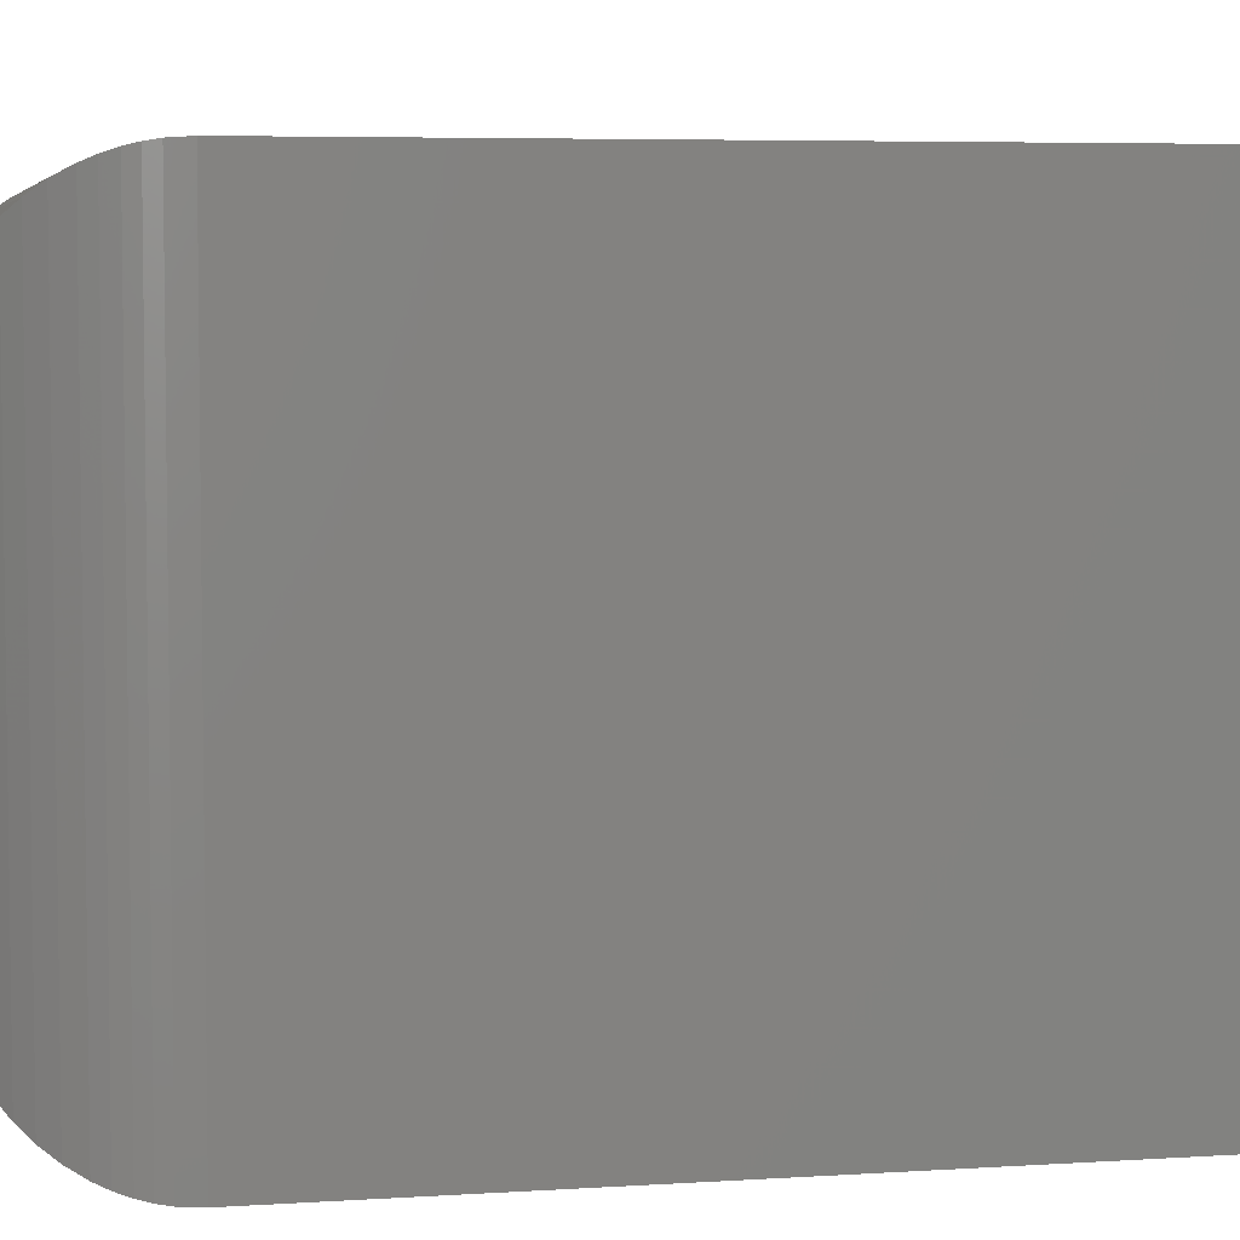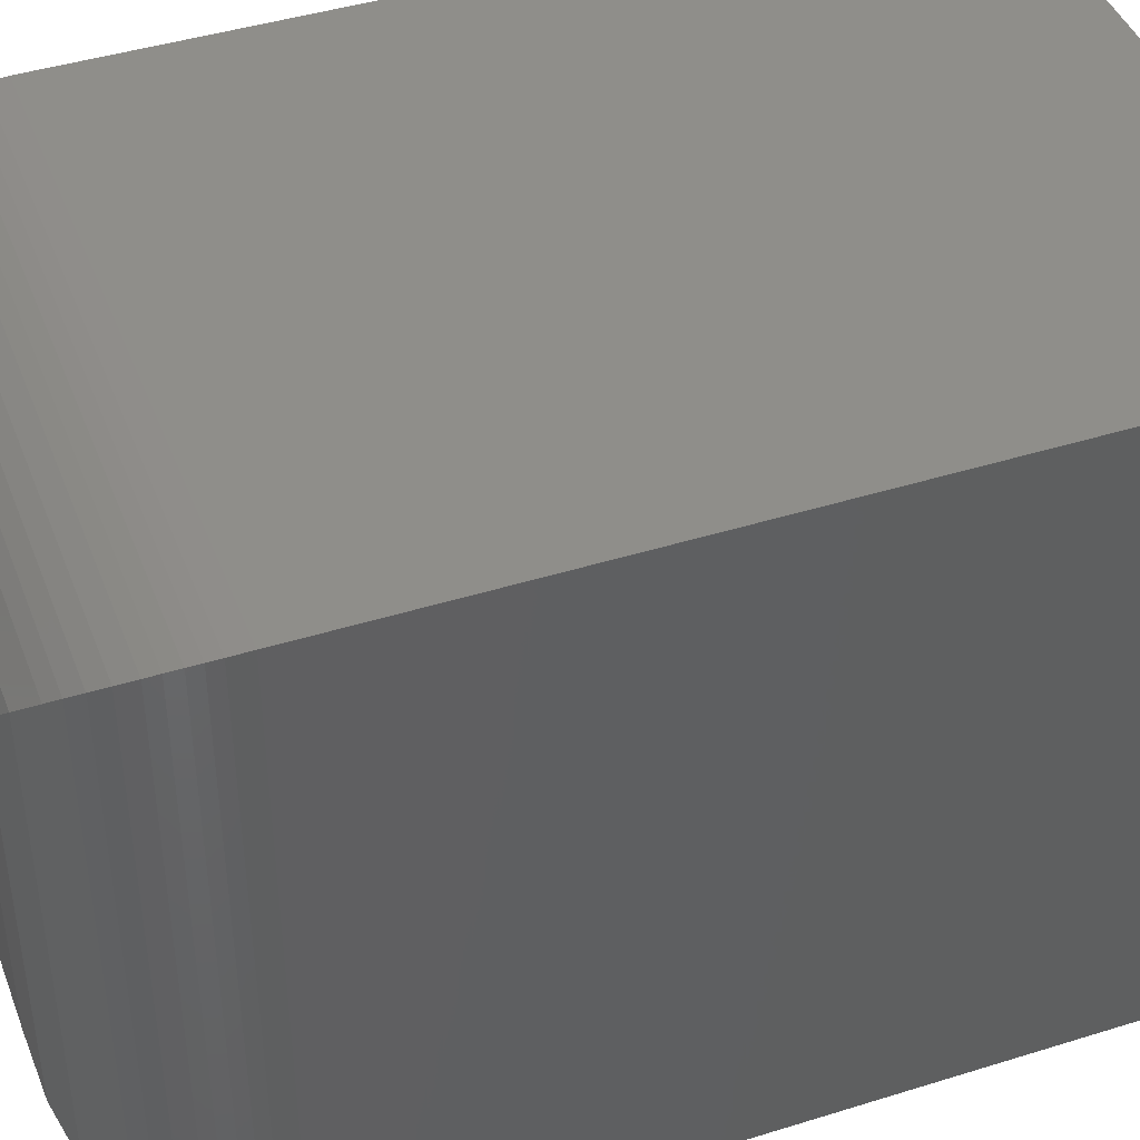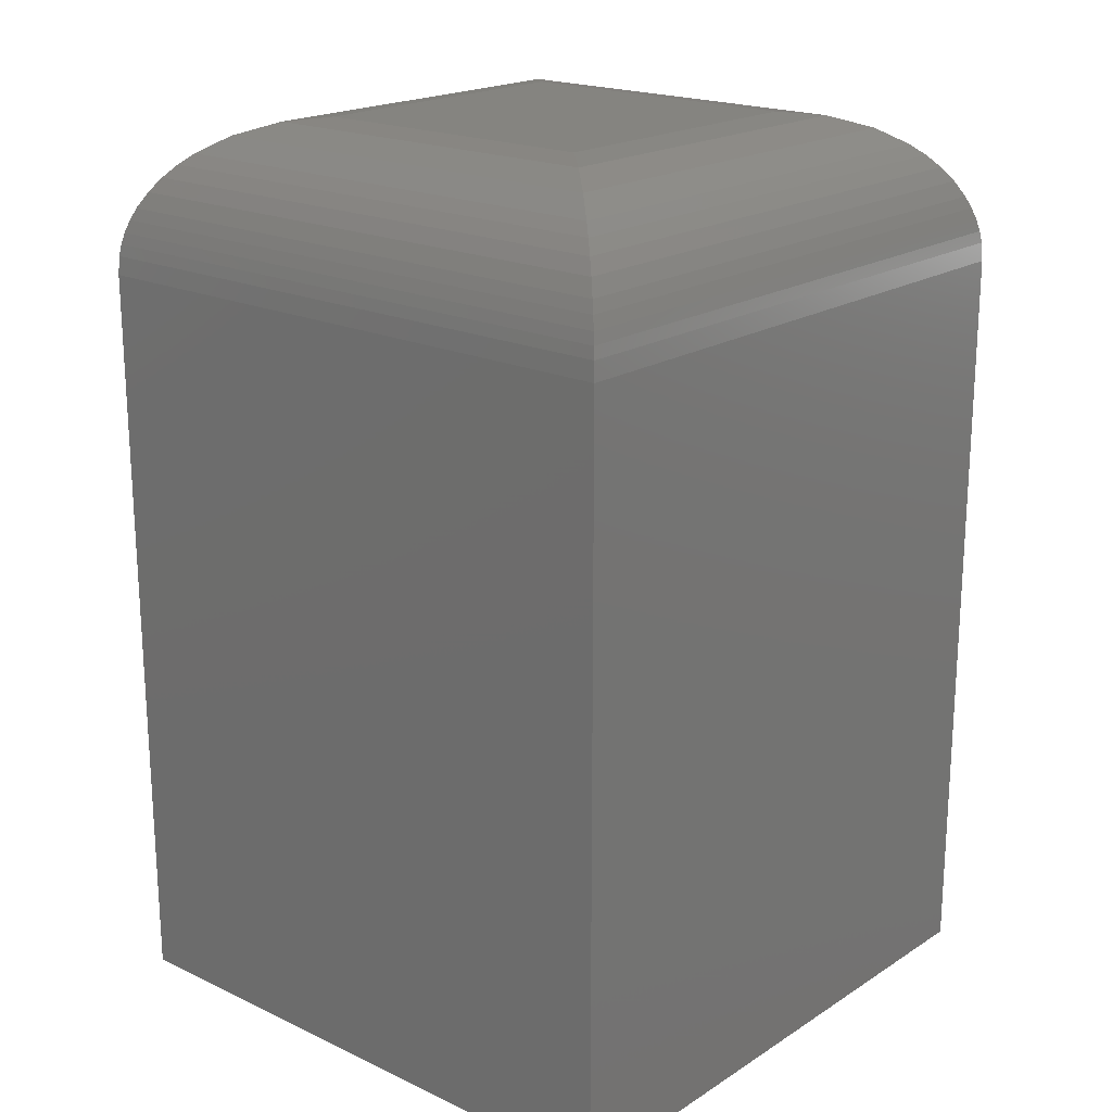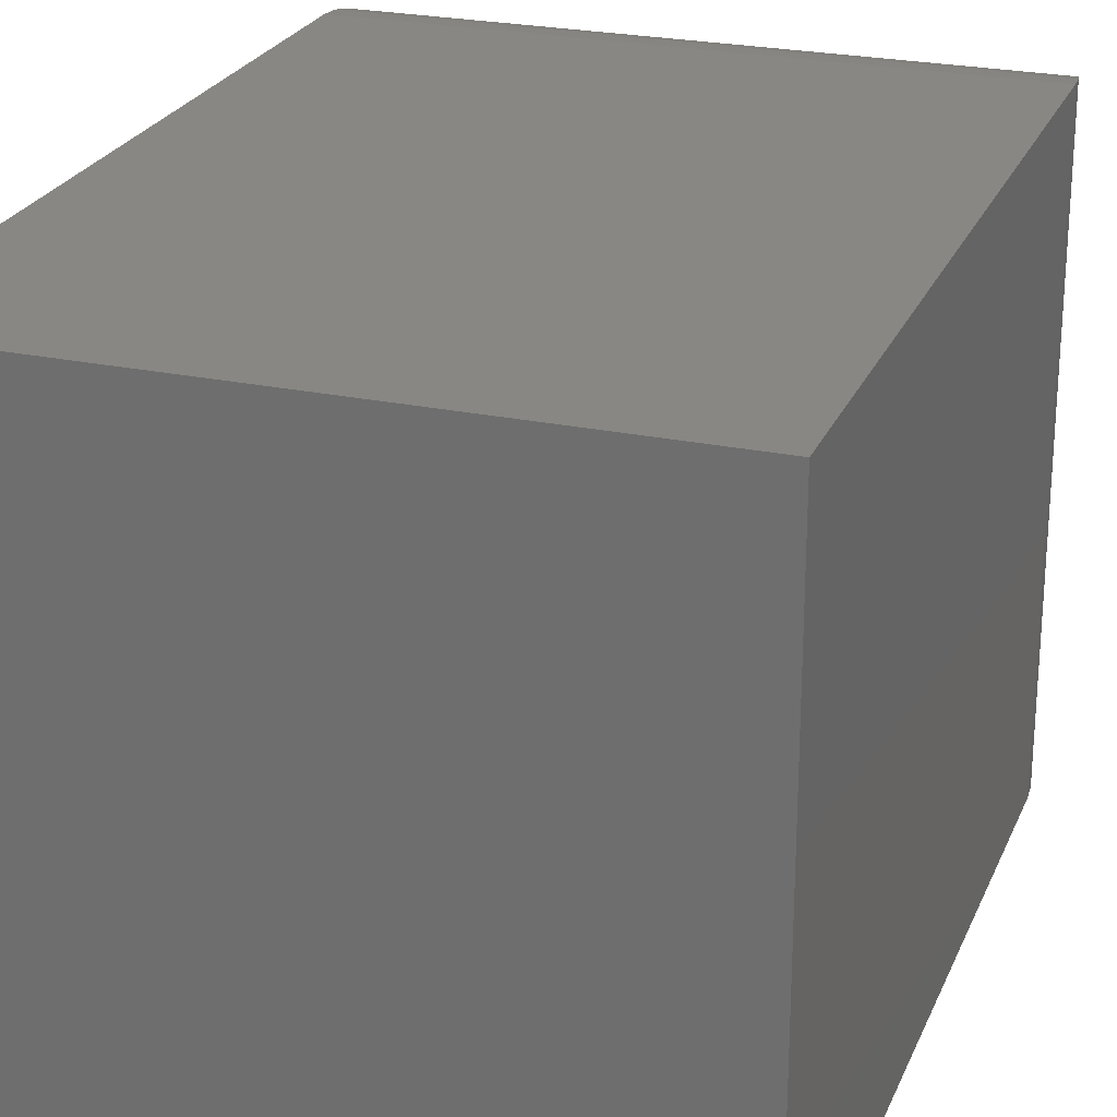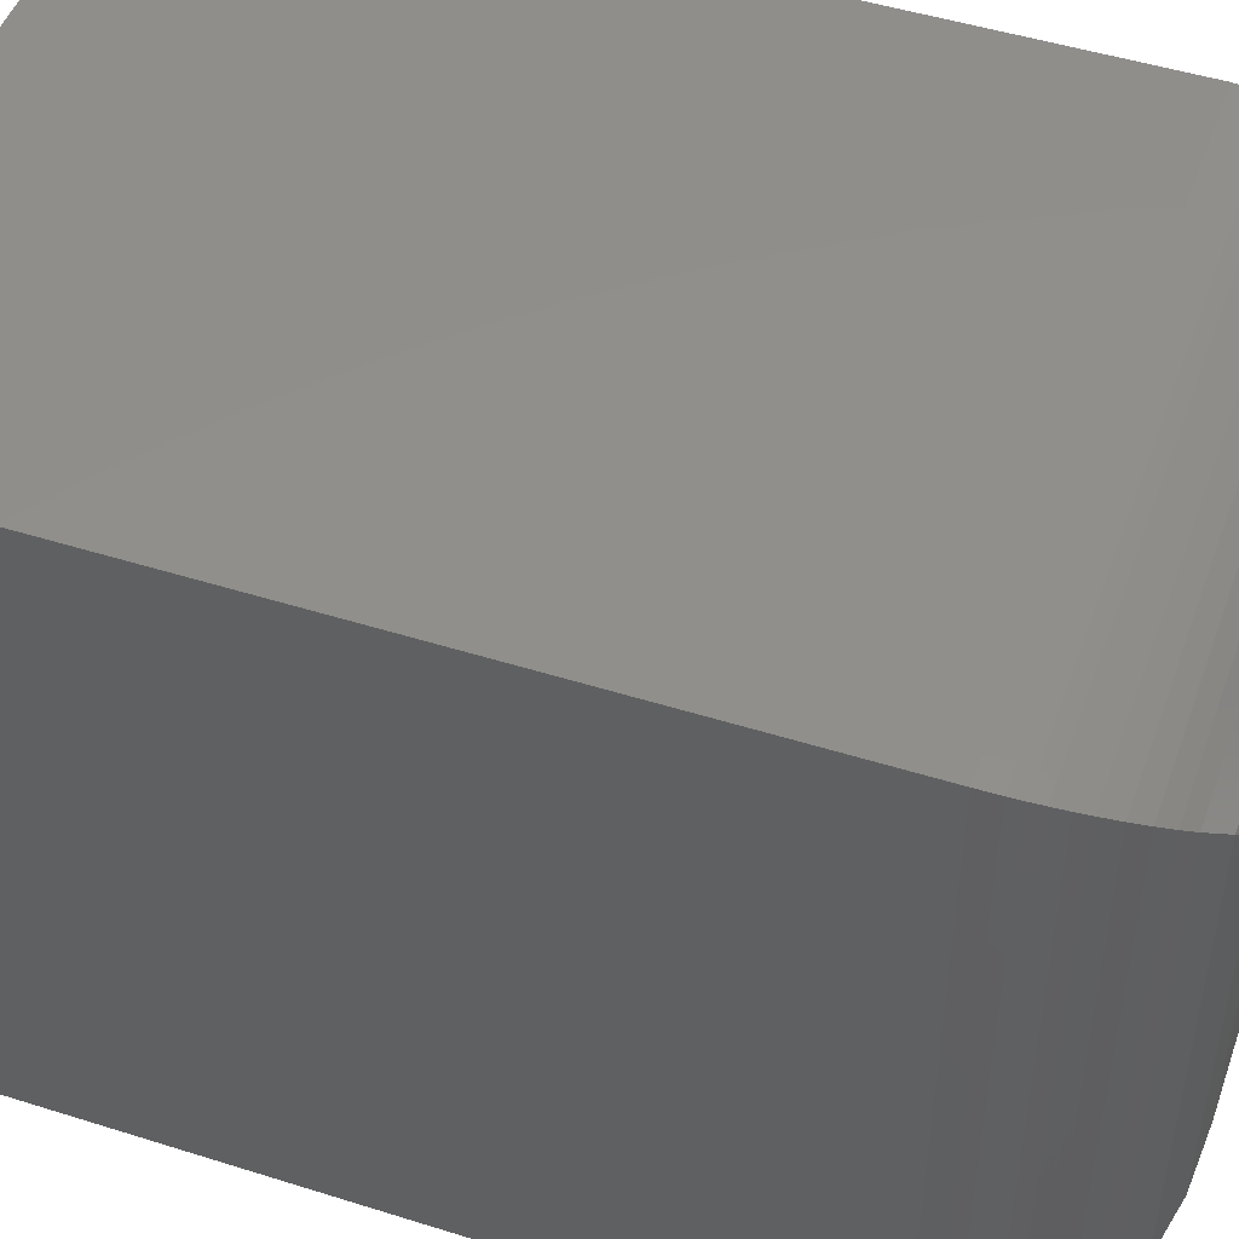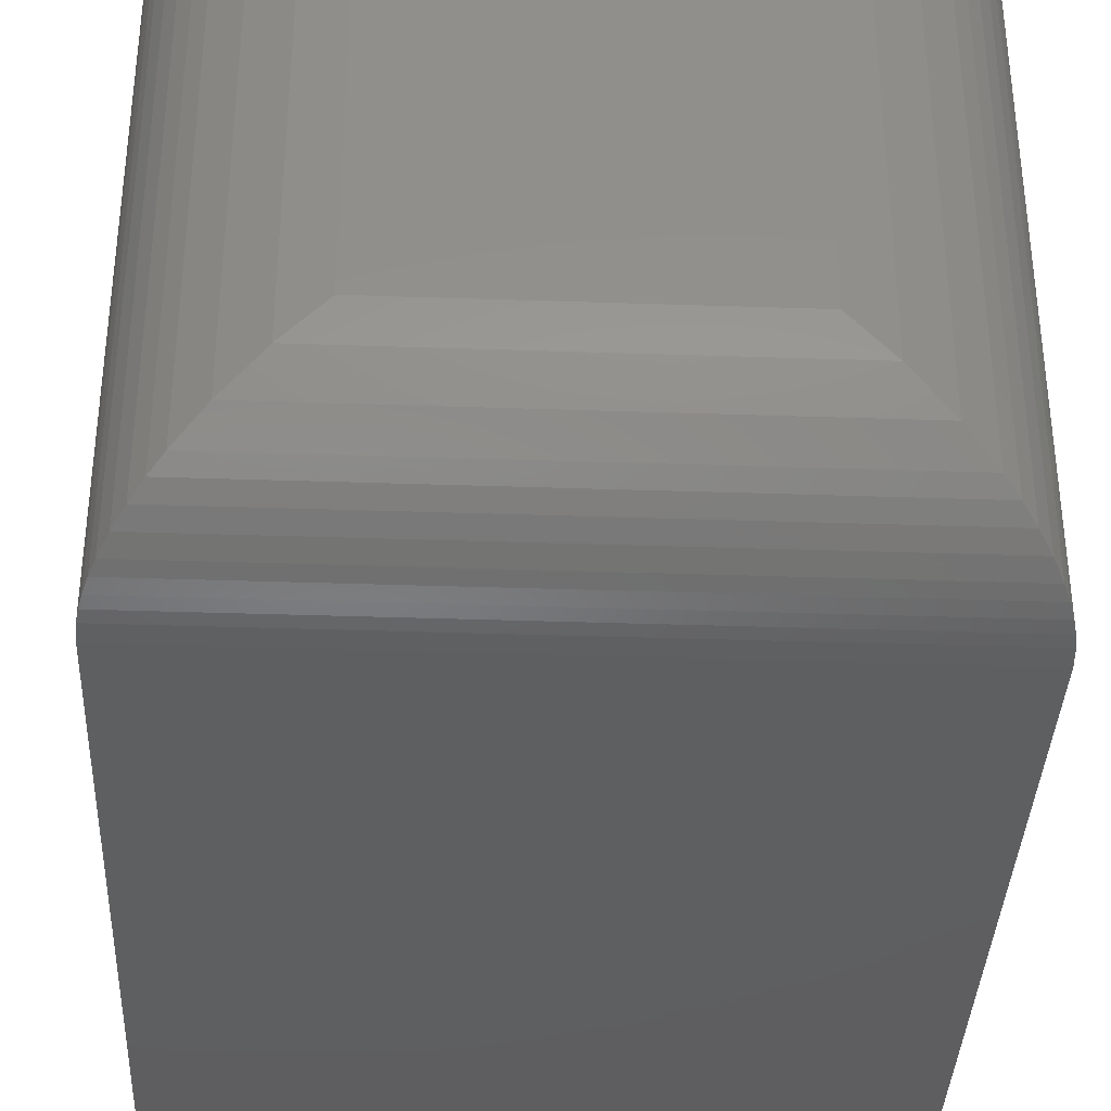
<metadata>
{"format":"stl","ext":"stl","renderer":"f3d","projection":"perspective","resolution":1024,"background":"white","views":[{"elev":5.3,"azim":78.2,"up":"+Y"},{"elev":43.2,"azim":69.7,"up":"+Y"},{"elev":19.7,"azim":130.8,"up":"+Z"},{"elev":24.6,"azim":-160.9,"up":"+Y"},{"elev":48.5,"azim":-70.6,"up":"+Y"},{"elev":-36.9,"azim":-2.5,"up":"+Y"}]}
</metadata>
<code>
# stl→obj: 56 verts, 108 faces
v 0.1016 -0.07812 0.75
v 0.3516 -0.07812 0.75
v 0.1016 0.1719 0.75
v 0.3516 0.1719 0.75
v -0.02344 0.2969 0
v -0.02344 -0.2031 0
v -0.02344 0.2969 0.625
v -0.02344 -0.2031 0.625
v 0.4766 0.2969 0
v 0.4766 0.2969 0.625
v 0.4766 -0.2031 0
v 0.4766 -0.2031 0.625
v 0.3809 -0.1075 0.7465
v 0.3809 0.2012 0.7465
v 0.4756 -0.2022 0.6405
v 0.474 0.2944 0.65
v 0.474 -0.2006 0.65
v 0.4718 0.2921 0.6592
v 0.4718 -0.1983 0.6592
v 0.4091 -0.1356 0.736
v 0.4756 0.2959 0.6405
v 0.4684 -0.195 0.6694
v 0.4684 0.2887 0.6694
v 0.4643 -0.1908 0.679
v 0.4643 0.2846 0.679
v 0.4572 -0.1837 0.6919
v 0.4572 0.2775 0.6919
v 0.4489 -0.1755 0.7034
v 0.4489 0.2693 0.7034
v 0.4398 -0.1664 0.7135
v 0.4398 0.2601 0.7135
v 0.43 -0.1566 0.7223
v 0.43 0.2503 0.7223
v 0.4091 0.2294 0.736
v 0.07219 -0.1075 0.7465
v -0.02248 -0.2022 0.6405
v -0.02092 -0.2006 0.65
v -0.01865 -0.1983 0.6592
v 0.04405 -0.1356 0.736
v -0.01527 -0.195 0.6694
v -0.01116 -0.1908 0.679
v -0.004051 -0.1837 0.6919
v 0.004176 -0.1755 0.7034
v 0.01329 -0.1664 0.7135
v 0.02309 -0.1566 0.7223
v 0.07219 0.2012 0.7465
v -0.02248 0.2959 0.6405
v -0.02092 0.2944 0.65
v -0.01865 0.2921 0.6592
v 0.04405 0.2294 0.736
v -0.01527 0.2887 0.6694
v -0.01116 0.2846 0.679
v -0.00405 0.2775 0.6919
v 0.004181 0.2693 0.7034
v 0.0133 0.2601 0.7135
v 0.0231 0.2503 0.7223
f 1 2 3
f 3 2 4
f 5 6 7
f 7 6 8
f 9 5 10
f 10 5 7
f 11 9 12
f 12 9 10
f 6 11 8
f 8 11 12
f 4 13 14
f 4 2 13
f 15 16 17
f 17 16 18
f 17 18 19
f 20 14 13
f 12 10 15
f 15 10 21
f 15 21 16
f 19 18 22
f 22 18 23
f 22 23 24
f 24 23 25
f 24 25 26
f 26 25 27
f 26 27 28
f 28 27 29
f 28 29 30
f 30 29 31
f 30 31 32
f 32 31 33
f 32 33 20
f 20 33 34
f 20 34 14
f 2 35 13
f 2 1 35
f 36 17 37
f 37 17 19
f 37 19 38
f 39 13 35
f 8 12 36
f 36 12 15
f 36 15 17
f 38 19 40
f 40 19 22
f 40 22 41
f 41 22 24
f 41 24 42
f 42 24 26
f 42 26 43
f 43 26 28
f 43 28 44
f 44 28 30
f 44 30 45
f 45 30 32
f 45 32 39
f 39 32 20
f 39 20 13
f 1 46 35
f 1 3 46
f 47 37 48
f 48 37 38
f 48 38 49
f 50 35 46
f 7 8 47
f 47 8 36
f 47 36 37
f 49 38 51
f 51 38 40
f 51 40 52
f 52 40 41
f 52 41 53
f 53 41 42
f 53 42 54
f 54 42 43
f 54 43 55
f 55 43 44
f 55 44 56
f 56 44 45
f 56 45 50
f 50 45 39
f 50 39 35
f 3 14 46
f 3 4 14
f 21 48 16
f 16 48 49
f 16 49 18
f 34 46 14
f 10 7 21
f 21 7 47
f 21 47 48
f 18 49 23
f 23 49 51
f 23 51 25
f 25 51 52
f 25 52 27
f 27 52 53
f 27 53 29
f 29 53 54
f 29 54 31
f 31 54 55
f 31 55 33
f 33 55 56
f 33 56 34
f 34 56 50
f 34 50 46
f 6 5 11
f 11 5 9

</code>
